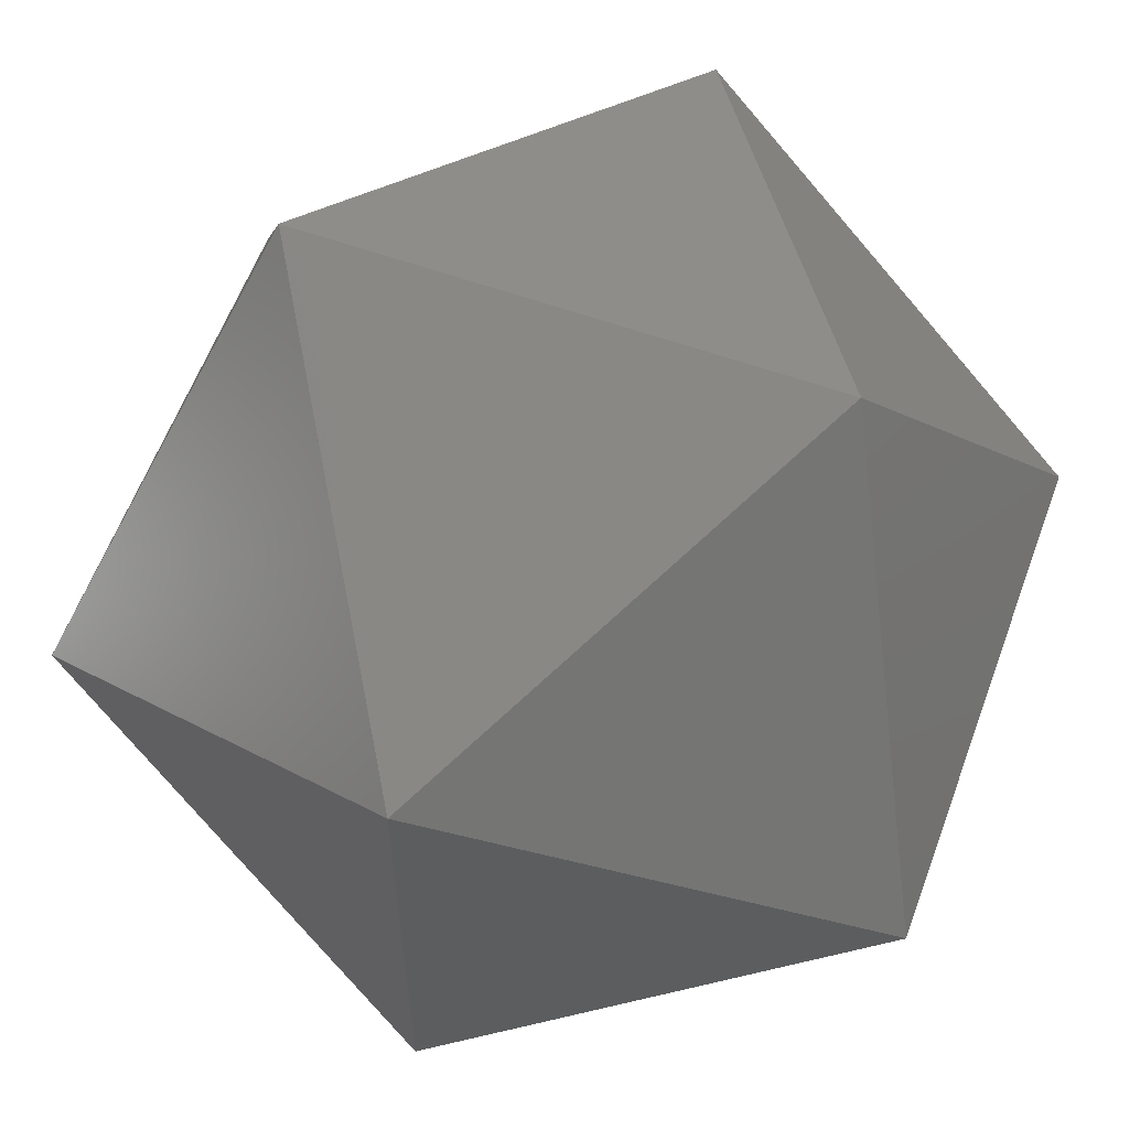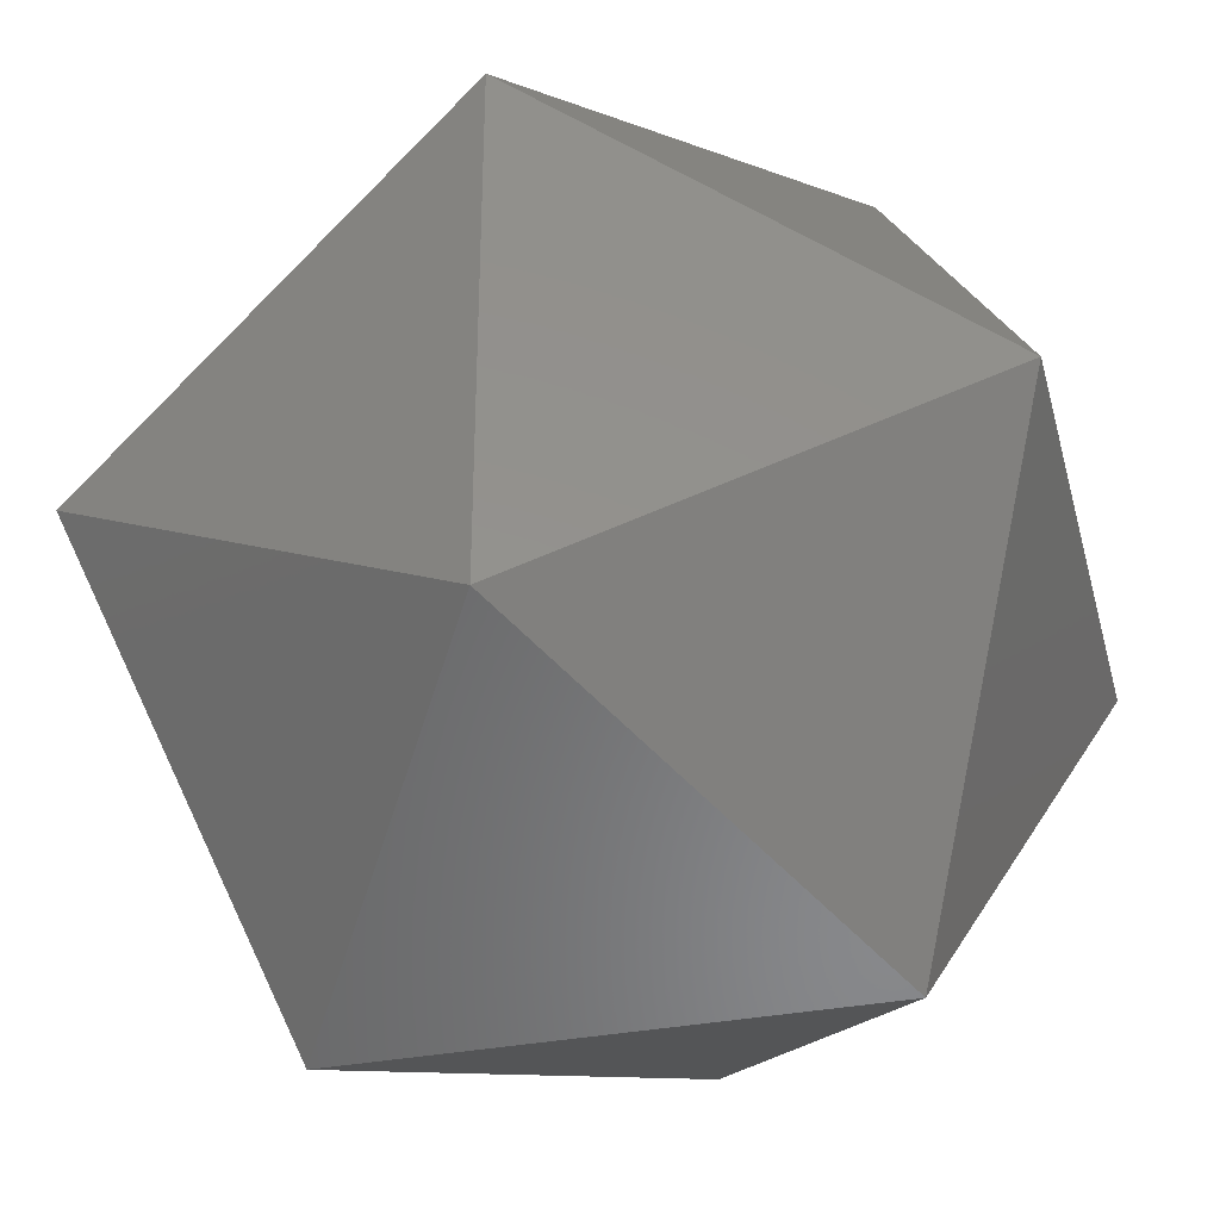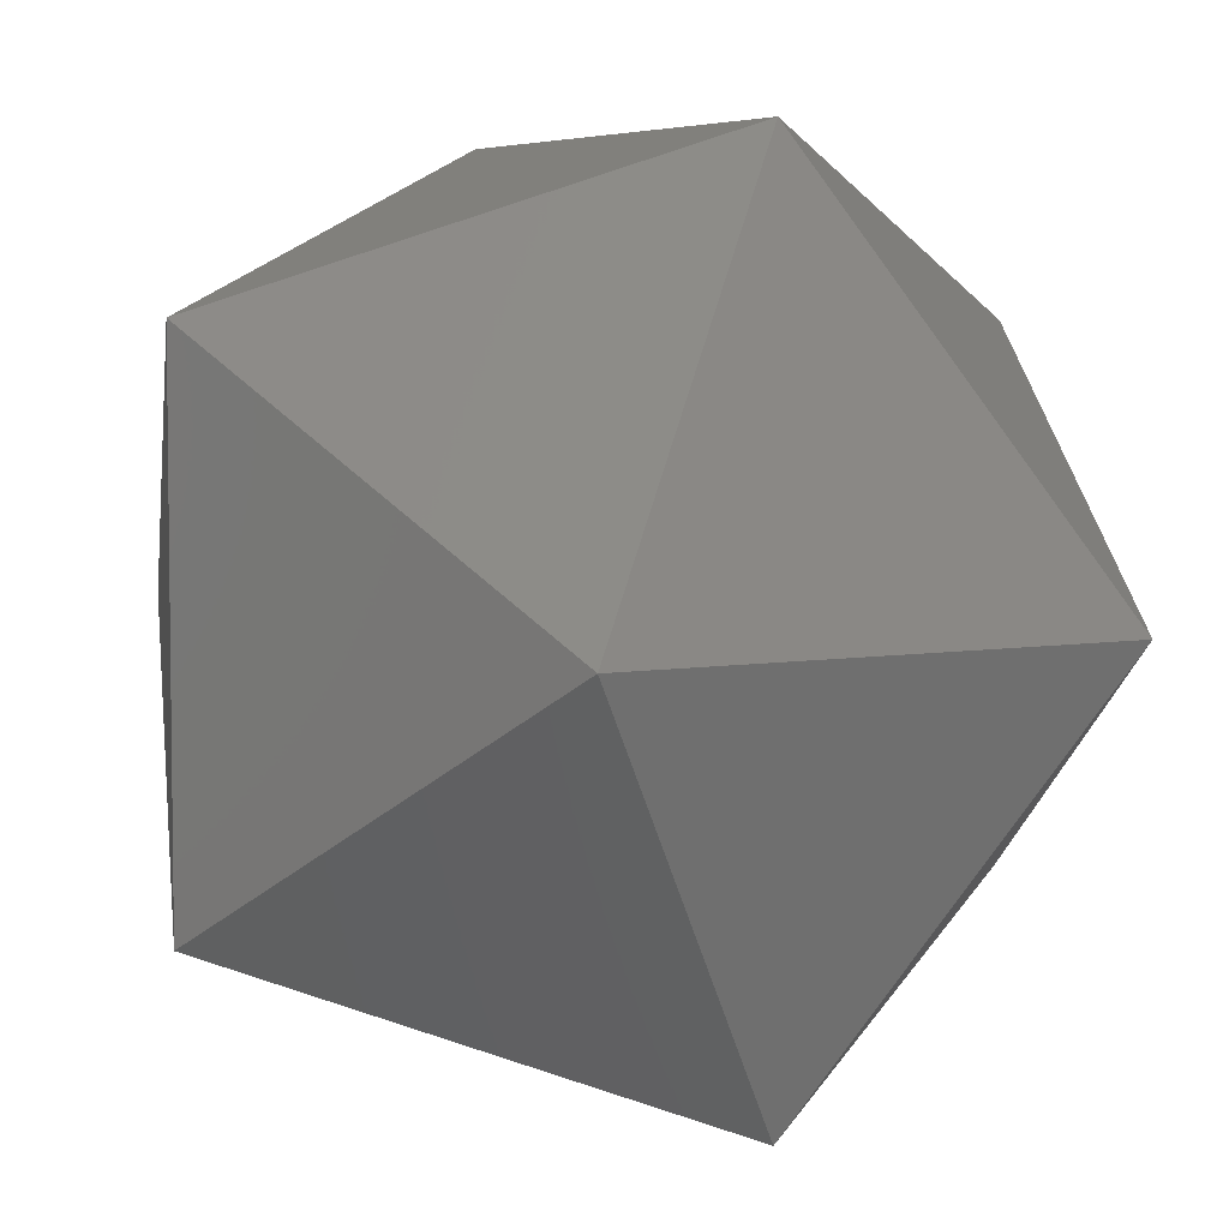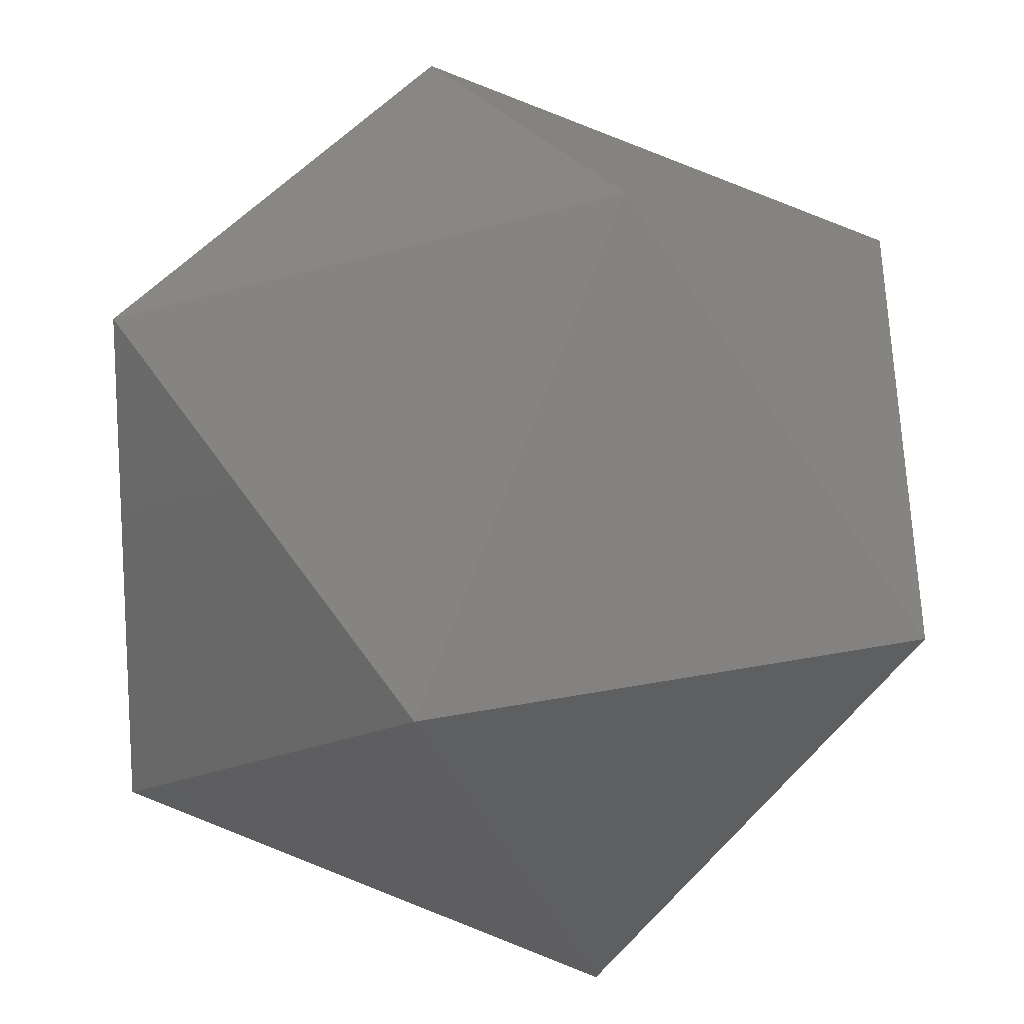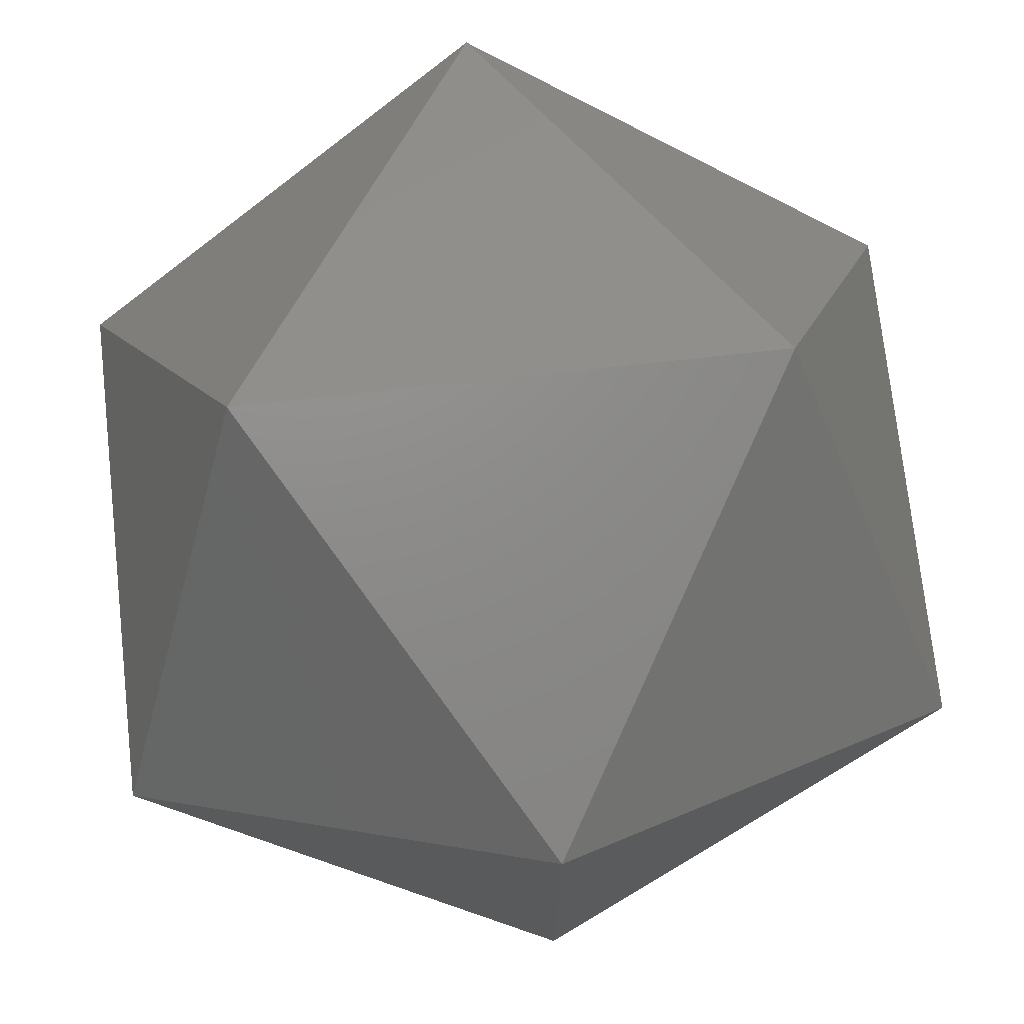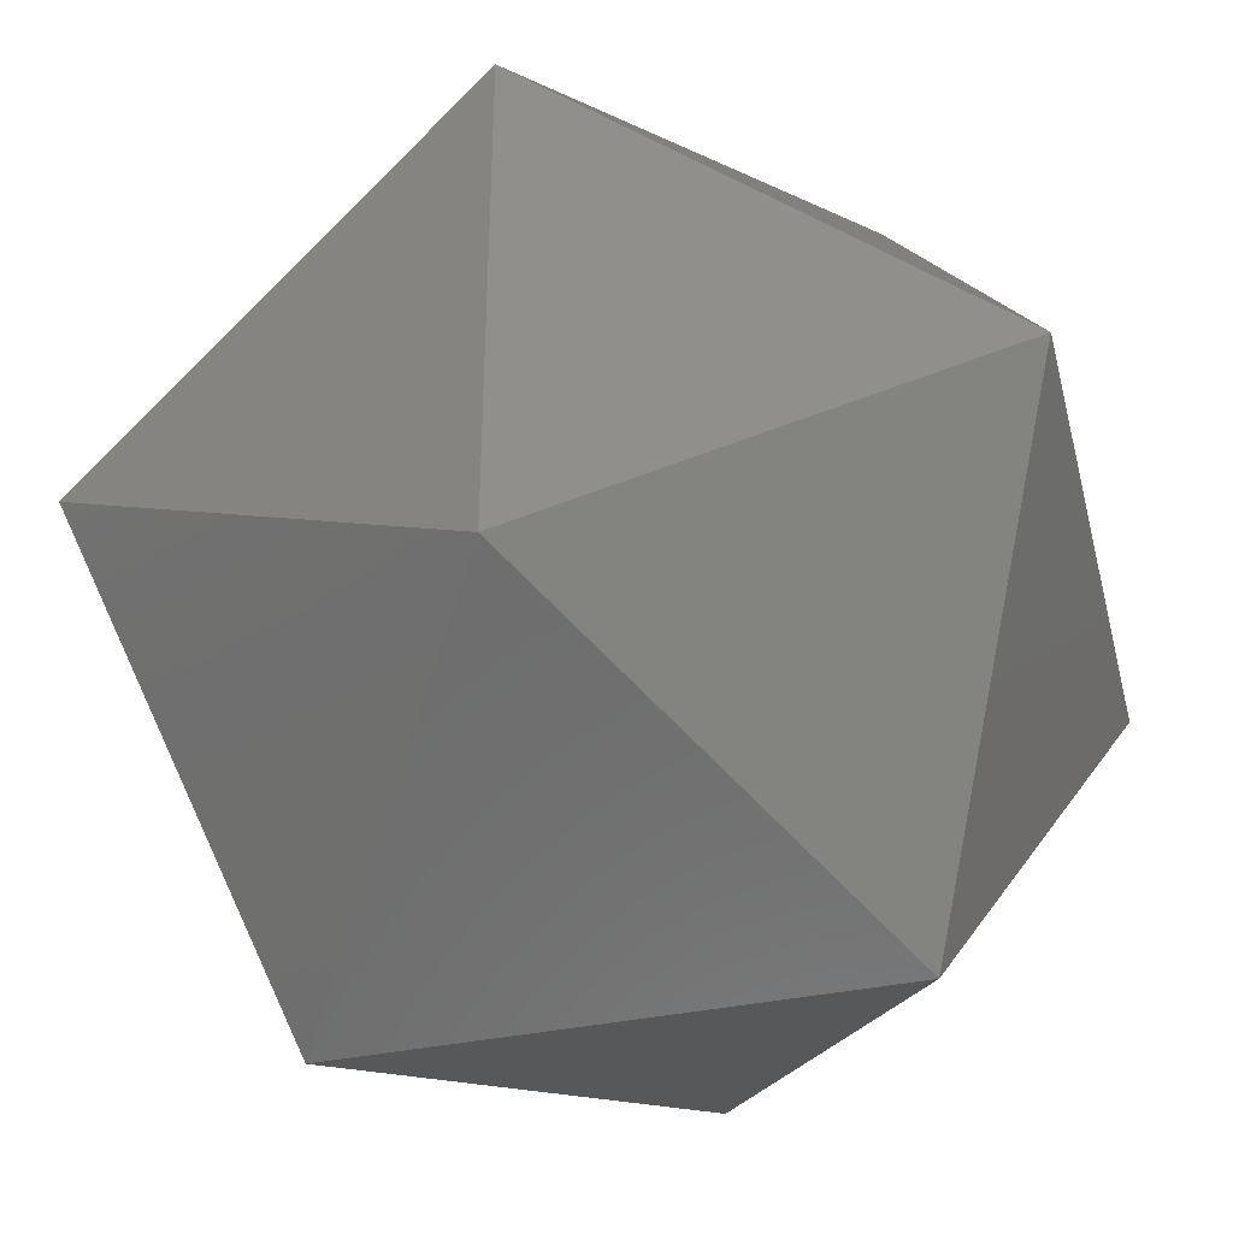
<metadata>
{"format":"stl","ext":"stl","renderer":"f3d","projection":"perspective","resolution":1024,"background":"white","views":[{"elev":59.4,"azim":-159.9,"up":"+Y"},{"elev":-34.7,"azim":14.2,"up":"+Y"},{"elev":5.0,"azim":-30.3,"up":"+Z"},{"elev":-37.2,"azim":-160.4,"up":"+Z"},{"elev":73.1,"azim":173.7,"up":"+Y"},{"elev":-39.8,"azim":-166.1,"up":"+Y"}]}
</metadata>
<code>
# stl→obj: 12 verts, 20 faces
v 4.14 -6.699 0
v 6.699 0 -4.14
v 6.699 0 4.14
v 0 -4.14 6.699
v 0 4.14 6.699
v 4.14 6.699 0
v -4.14 -6.699 0
v 0 -4.14 -6.699
v 0 4.14 -6.699
v -6.699 0 4.14
v -4.14 6.699 0
v -6.699 0 -4.14
f 1 2 3
f 4 1 3
f 4 3 5
f 5 3 6
f 6 3 2
f 7 8 1
f 7 1 4
f 8 2 1
f 8 9 2
f 9 6 2
f 10 4 5
f 10 7 4
f 11 5 6
f 10 5 11
f 11 6 9
f 12 8 7
f 12 7 10
f 12 9 8
f 12 11 9
f 12 10 11

</code>
